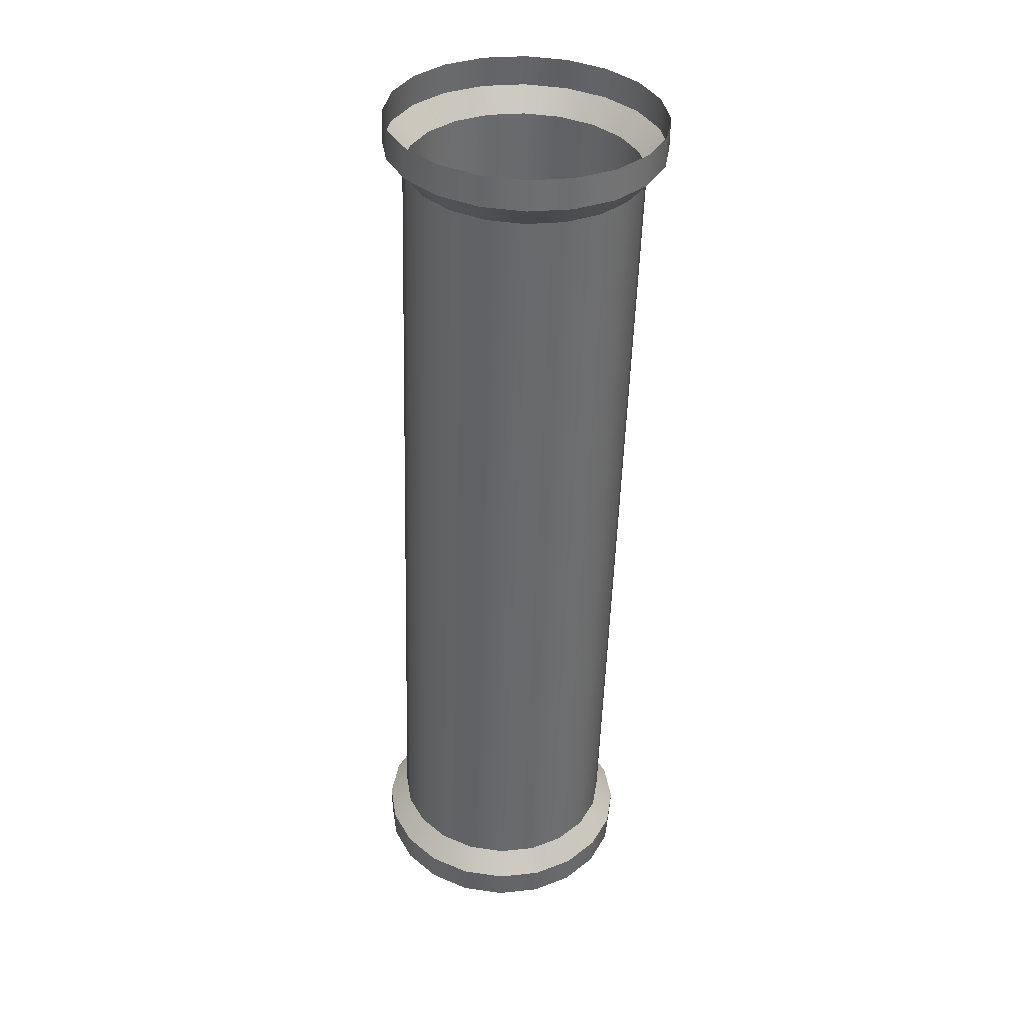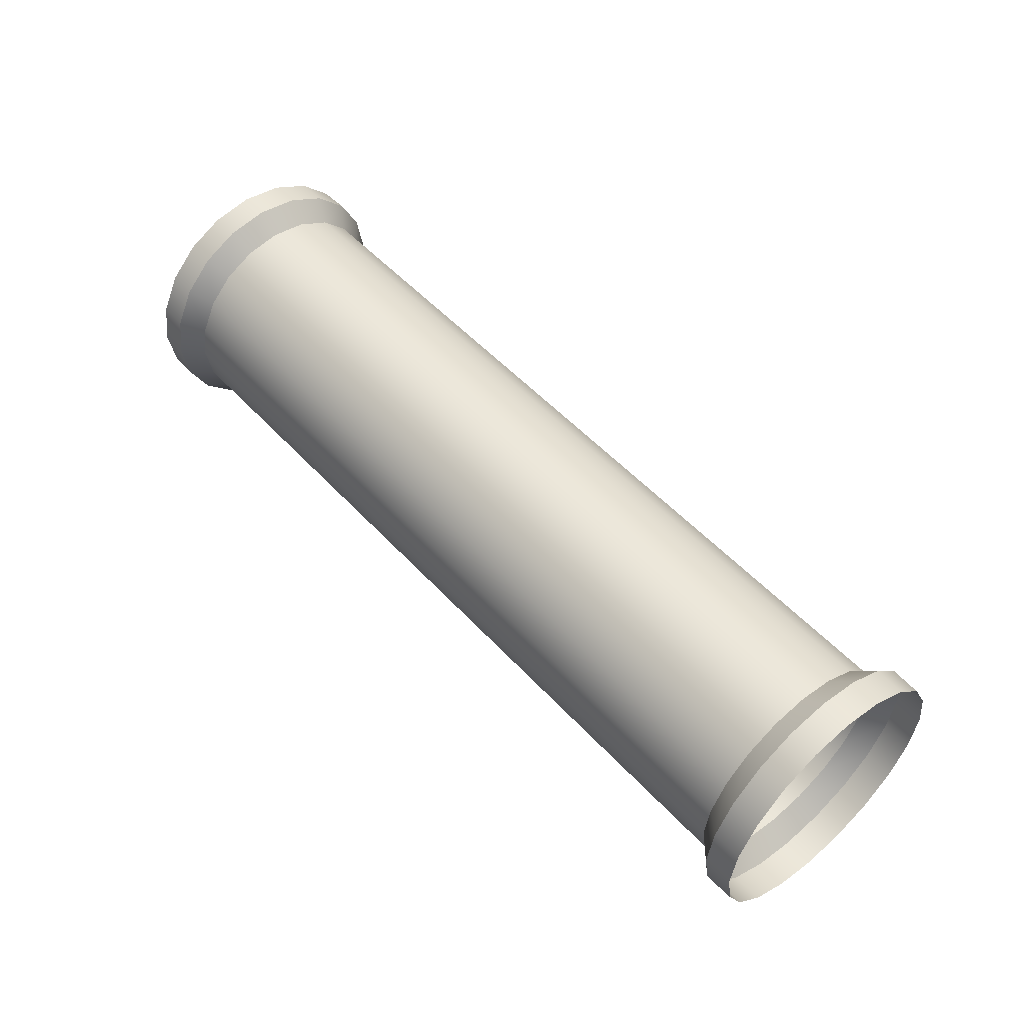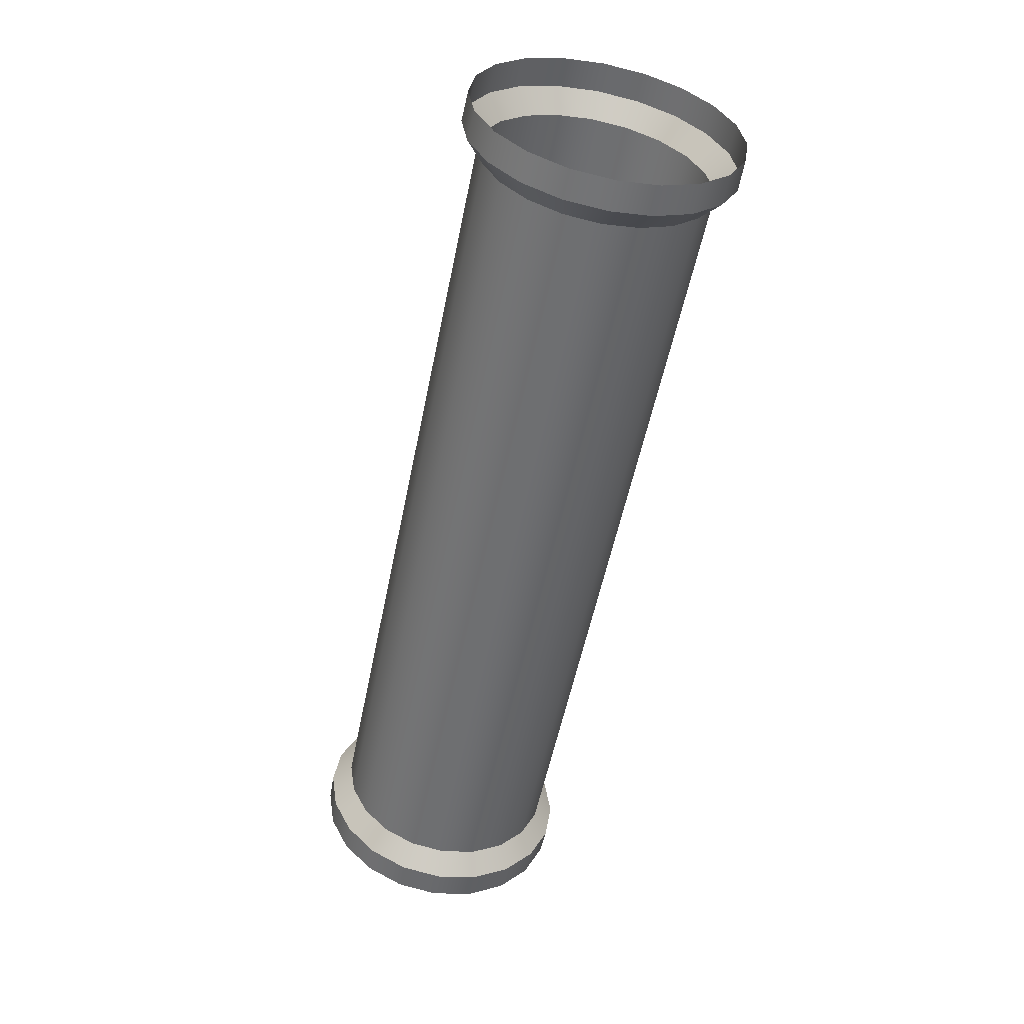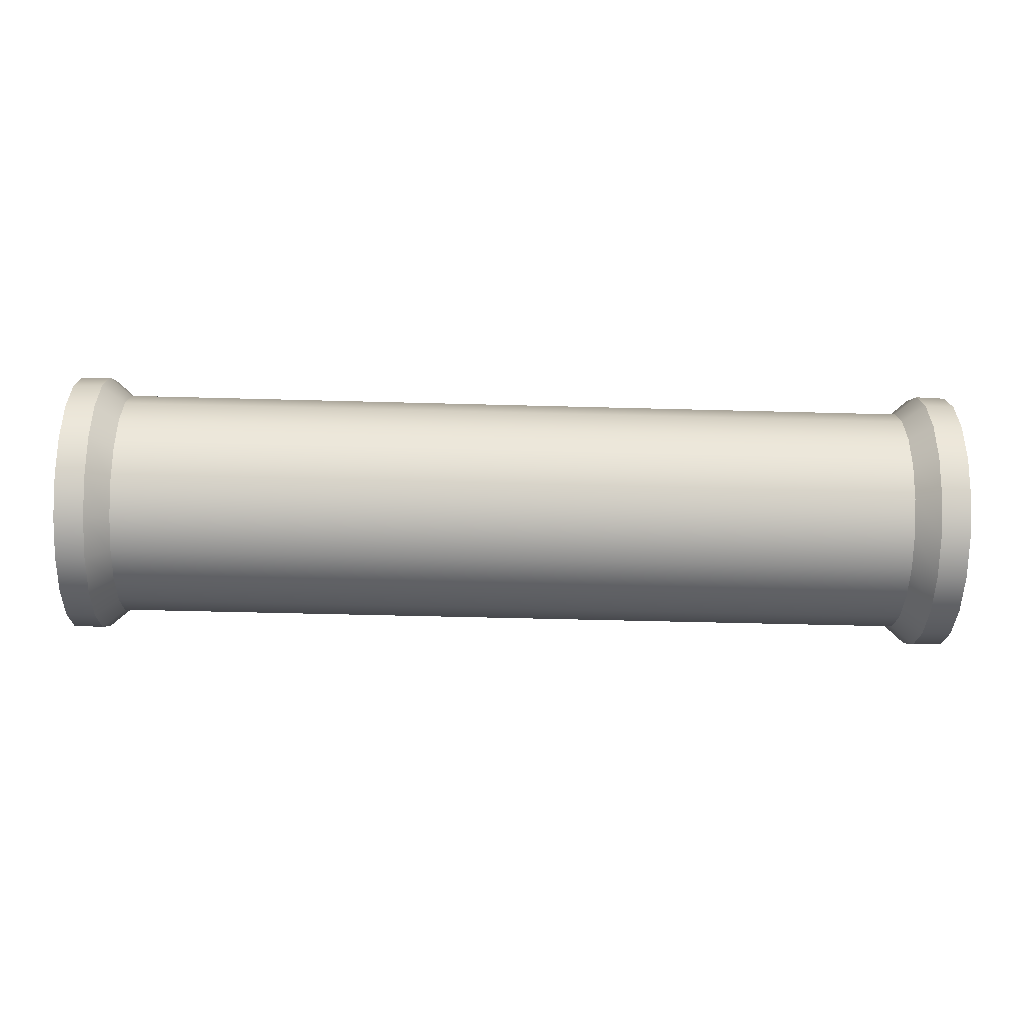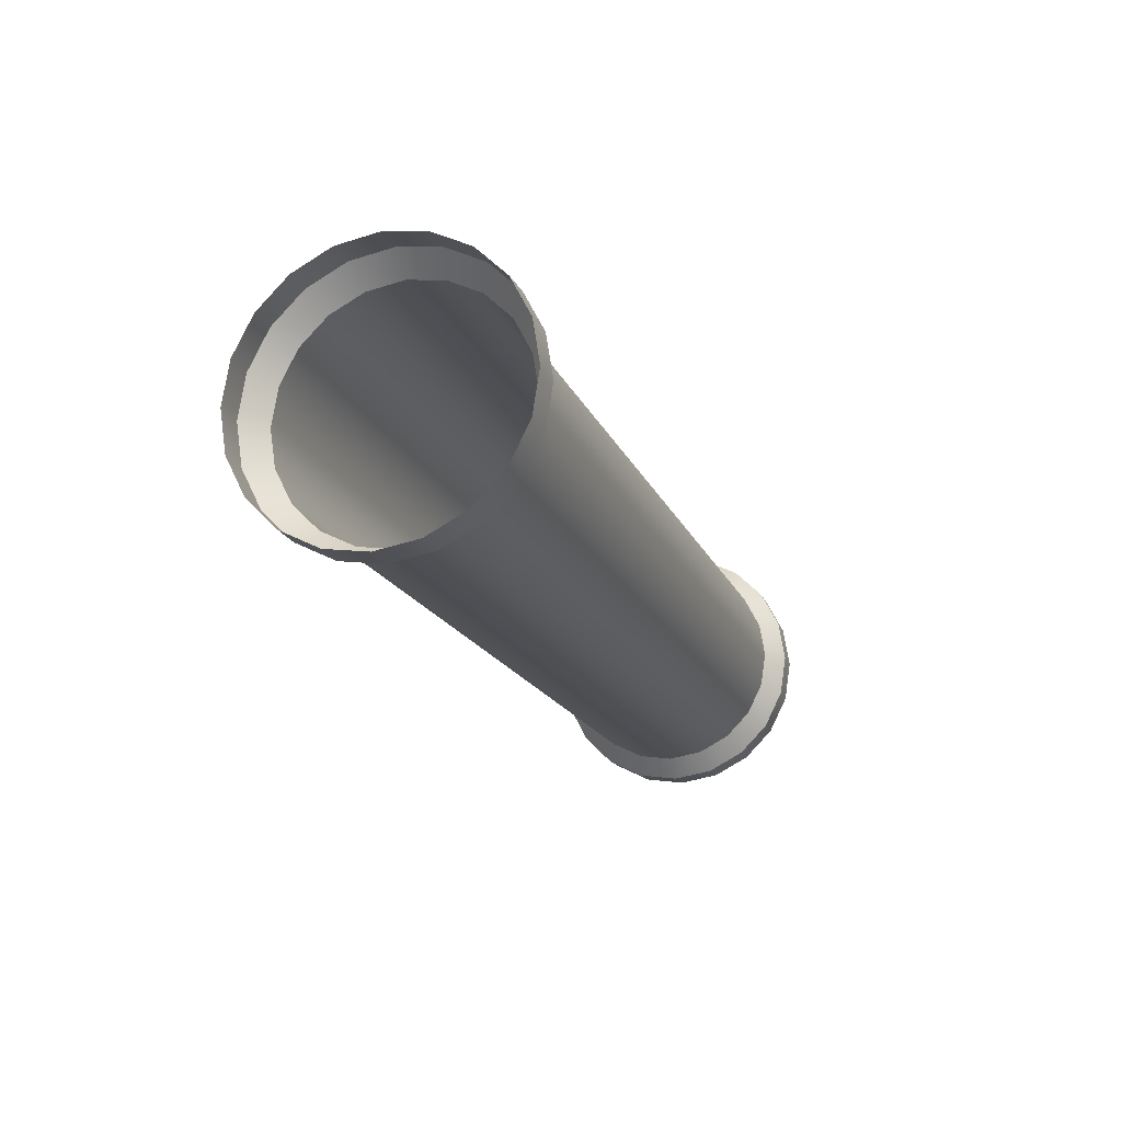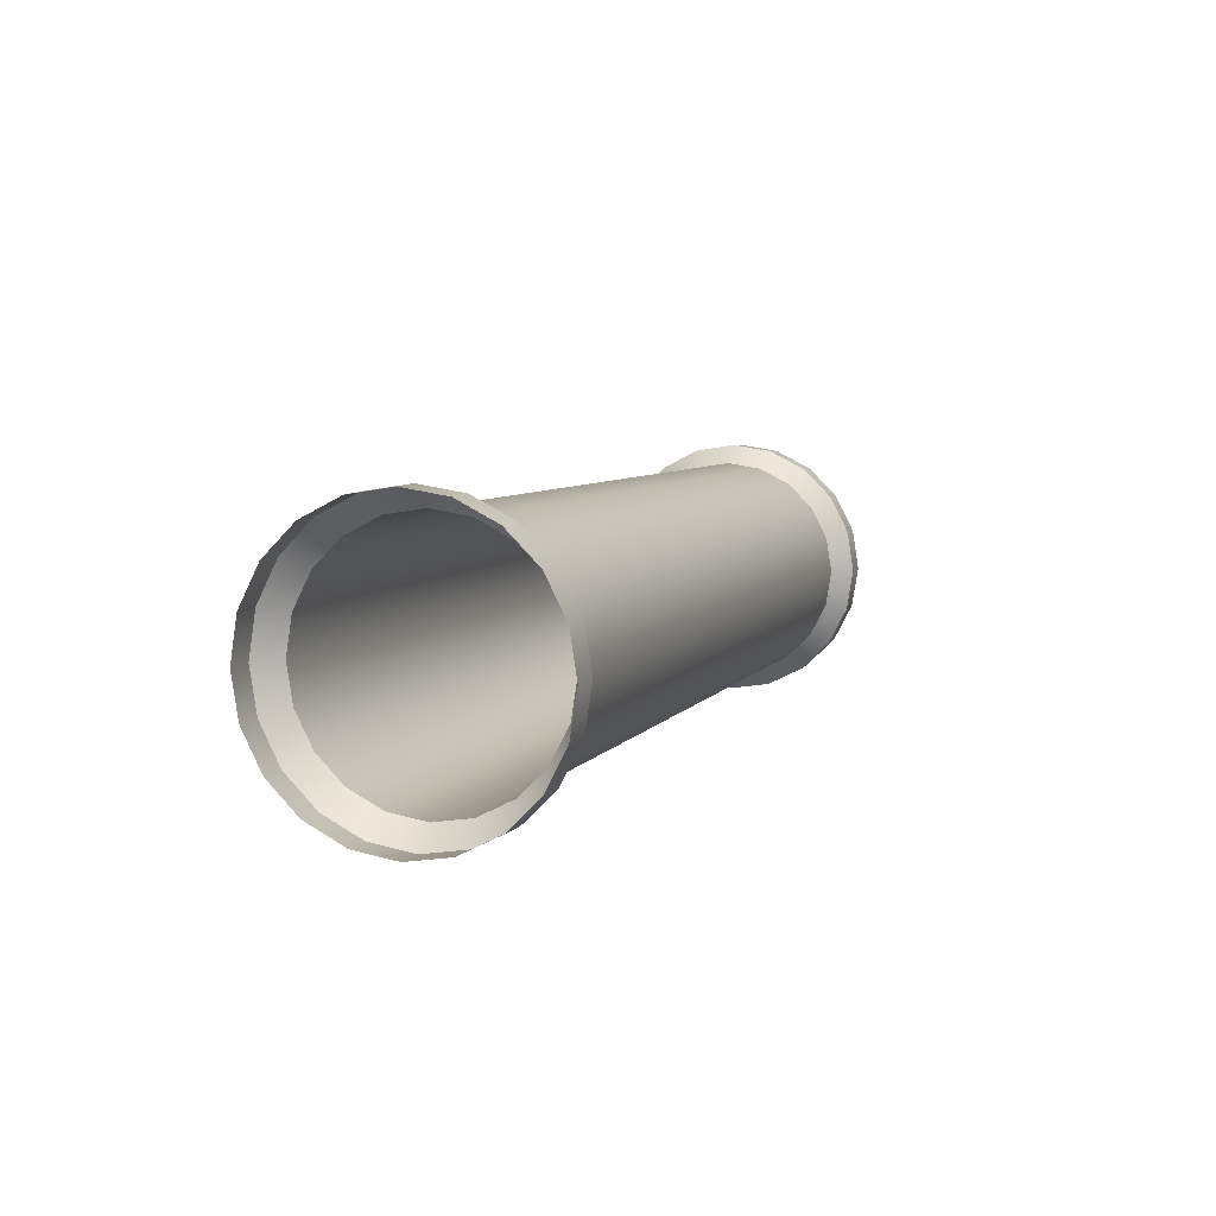
<metadata>
{"format":"obj","ext":"obj","renderer":"f3d","projection":"perspective","resolution":1024,"background":"white","views":[{"elev":-52.8,"azim":-91.7,"up":"+Z"},{"elev":52.0,"azim":-131.0,"up":"+Z"},{"elev":-54.2,"azim":78.7,"up":"+Z"},{"elev":-47.2,"azim":178.2,"up":"+Z"},{"elev":-17.8,"azim":-72.0,"up":"+Y"},{"elev":6.3,"azim":108.6,"up":"+Y"}]}
</metadata>
<code>
g default
v 4 -0.3579 -1.101
v 4 -0.6807 -0.9369
v 4 -0.9369 -0.6807
v 4 -1.101 -0.3579
v 4 -1.158 0
v 4 -1.101 0.3579
v 4 -0.9369 0.6807
v 4 -0.6807 0.9369
v 4 -0.3579 1.101
v 4 0 1.158
v 4 0.3579 1.101
v 4 0.6807 0.9369
v 4 0.9369 0.6807
v 4 1.101 0.3579
v 4 1.158 0
v 4 1.101 -0.3579
v 4 0.9369 -0.6807
v 4 0.6807 -0.9369
v 4 0.3579 -1.101
v 4 0 -1.158
v -4 -0.3579 -1.101
v -4 -0.6807 -0.9369
v -4 -0.9369 -0.6807
v -4 -1.101 -0.3579
v -4 -1.158 0
v -4 -1.101 0.3579
v -4 -0.9369 0.6807
v -4 -0.6807 0.9369
v -4 -0.3579 1.101
v -4 0 1.158
v -4 0.3579 1.101
v -4 0.6807 0.9369
v -4 0.9369 0.6807
v -4 1.101 0.3579
v -4 1.158 0
v -4 1.101 -0.3579
v -4 0.9369 -0.6807
v -4 0.6807 -0.9369
v -4 0.3579 -1.101
v -4 0 -1.158
v -3.743 0.36 1.108
v -3.743 0 1.165
v -3.743 -0.36 1.108
v -3.743 -0.6847 0.9424
v -3.743 -0.9424 0.6847
v -3.743 -1.108 0.36
v -3.743 -1.165 0
v -3.743 -1.108 -0.36
v -3.743 -0.9424 -0.6847
v -3.743 -0.6847 -0.9424
v -3.743 -0.36 -1.108
v -3.743 0 -1.165
v -3.743 0.36 -1.108
v -3.743 0.6847 -0.9424
v -3.743 0.9424 -0.6847
v -3.743 1.108 -0.36
v -3.743 1.165 0
v -3.743 1.108 0.36
v -3.743 0.9424 0.6847
v -3.743 0.6847 0.9424
v -3.549 0.309 0.9511
v -3.549 0 1
v -3.549 -0.309 0.9511
v -3.549 -0.5878 0.809
v -3.549 -0.809 0.5878
v -3.549 -0.9511 0.309
v -3.549 -1 0
v -3.549 -0.9511 -0.309
v -3.549 -0.809 -0.5878
v -3.549 -0.5878 -0.809
v -3.549 -0.309 -0.9511
v -3.549 0 -1
v -3.549 0.309 -0.9511
v -3.549 0.5878 -0.809
v -3.549 0.809 -0.5878
v -3.549 0.9511 -0.309
v -3.549 1 0
v -3.549 0.9511 0.309
v -3.549 0.809 0.5878
v -3.549 0.5878 0.809
v 3.549 0.309 0.9511
v 3.549 0 1
v 3.549 -0.309 0.9511
v 3.549 -0.5878 0.809
v 3.549 -0.809 0.5878
v 3.549 -0.9511 0.309
v 3.549 -1 0
v 3.549 -0.9511 -0.309
v 3.549 -0.809 -0.5878
v 3.549 -0.5878 -0.809
v 3.549 -0.309 -0.9511
v 3.549 0 -1
v 3.549 0.309 -0.9511
v 3.549 0.5878 -0.809
v 3.549 0.809 -0.5878
v 3.549 0.9511 -0.309
v 3.549 1 0
v 3.549 0.9511 0.309
v 3.549 0.809 0.5878
v 3.549 0.5878 0.809
v 3.743 0.36 1.108
v 3.743 0 1.165
v 3.743 -0.36 1.108
v 3.743 -0.6847 0.9424
v 3.743 -0.9424 0.6847
v 3.743 -1.108 0.36
v 3.743 -1.165 0
v 3.743 -1.108 -0.36
v 3.743 -0.9424 -0.6847
v 3.743 -0.6847 -0.9424
v 3.743 -0.36 -1.108
v 3.743 0 -1.165
v 3.743 0.36 -1.108
v 3.743 0.6847 -0.9424
v 3.743 0.9424 -0.6847
v 3.743 1.108 -0.36
v 3.743 1.165 0
v 3.743 1.108 0.36
v 3.743 0.9424 0.6847
v 3.743 0.6847 0.9424
g pCylinder2
f 1 2 110 111
f 2 3 109 110
f 3 4 108 109
f 4 5 107 108
f 5 6 106 107
f 6 7 105 106
f 7 8 104 105
f 8 9 103 104
f 9 10 102 103
f 10 11 101 102
f 11 12 120 101
f 12 13 119 120
f 13 14 118 119
f 14 15 117 118
f 15 16 116 117
f 16 17 115 116
f 17 18 114 115
f 18 19 113 114
f 19 20 112 113
f 20 1 111 112
f 42 41 31 30
f 43 42 30 29
f 44 43 29 28
f 45 44 28 27
f 46 45 27 26
f 47 46 26 25
f 48 47 25 24
f 49 48 24 23
f 50 49 23 22
f 51 50 22 21
f 52 51 21 40
f 53 52 40 39
f 54 53 39 38
f 55 54 38 37
f 56 55 37 36
f 57 56 36 35
f 58 57 35 34
f 59 58 34 33
f 60 59 33 32
f 41 60 32 31
f 62 61 41 42
f 63 62 42 43
f 64 63 43 44
f 65 64 44 45
f 66 65 45 46
f 67 66 46 47
f 68 67 47 48
f 69 68 48 49
f 70 69 49 50
f 71 70 50 51
f 72 71 51 52
f 73 72 52 53
f 74 73 53 54
f 75 74 54 55
f 76 75 55 56
f 77 76 56 57
f 78 77 57 58
f 79 78 58 59
f 80 79 59 60
f 61 80 60 41
f 82 81 61 62
f 83 82 62 63
f 84 83 63 64
f 85 84 64 65
f 86 85 65 66
f 87 86 66 67
f 88 87 67 68
f 89 88 68 69
f 90 89 69 70
f 91 90 70 71
f 92 91 71 72
f 93 92 72 73
f 94 93 73 74
f 95 94 74 75
f 96 95 75 76
f 97 96 76 77
f 98 97 77 78
f 99 98 78 79
f 100 99 79 80
f 81 100 80 61
f 102 101 81 82
f 103 102 82 83
f 104 103 83 84
f 105 104 84 85
f 106 105 85 86
f 107 106 86 87
f 108 107 87 88
f 109 108 88 89
f 110 109 89 90
f 111 110 90 91
f 112 111 91 92
f 113 112 92 93
f 114 113 93 94
f 115 114 94 95
f 116 115 95 96
f 117 116 96 97
f 118 117 97 98
f 119 118 98 99
f 120 119 99 100
f 101 120 100 81

</code>
